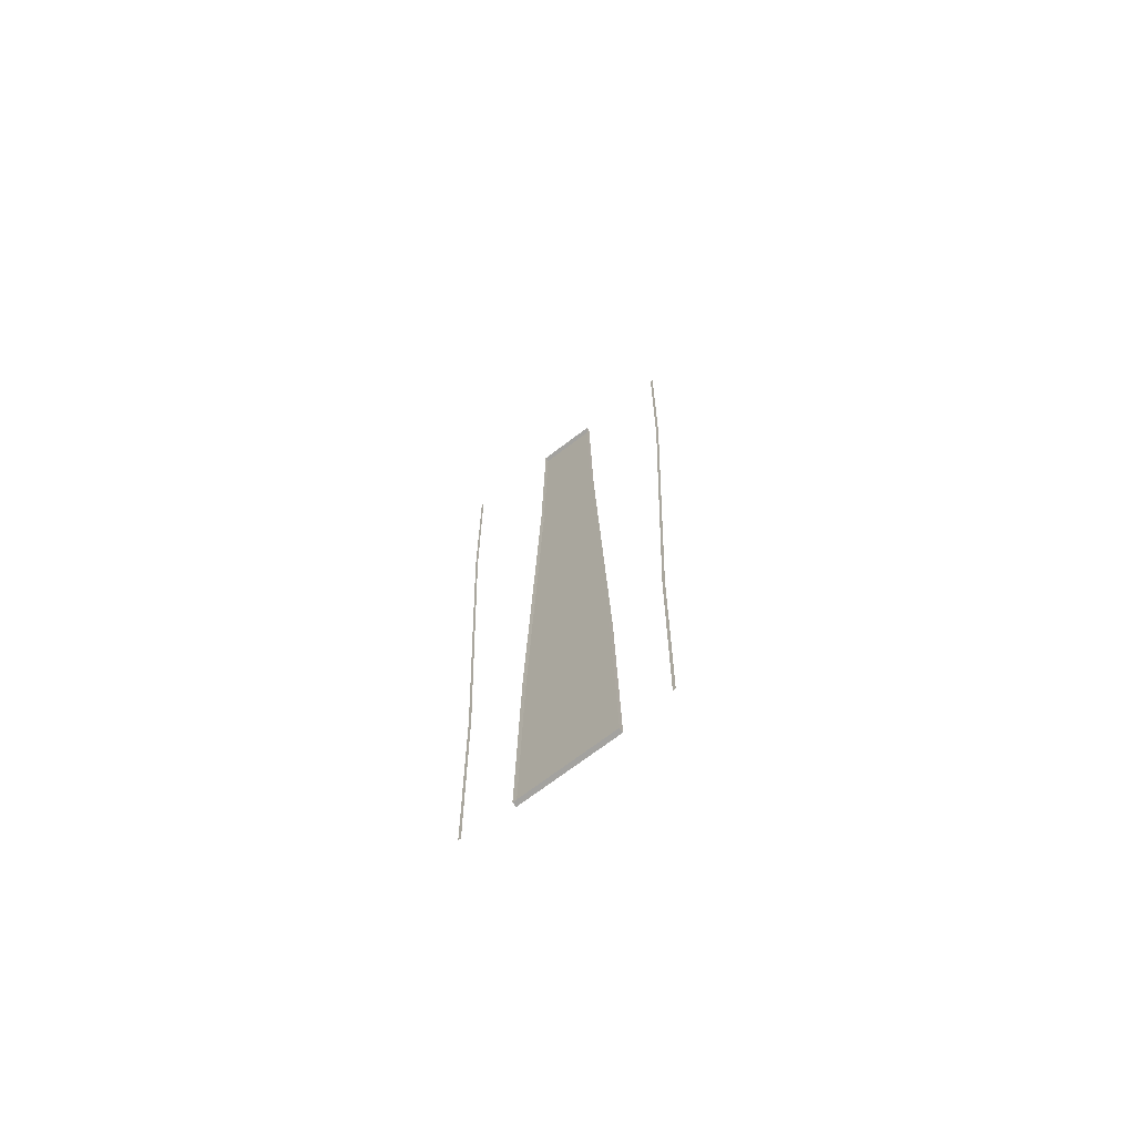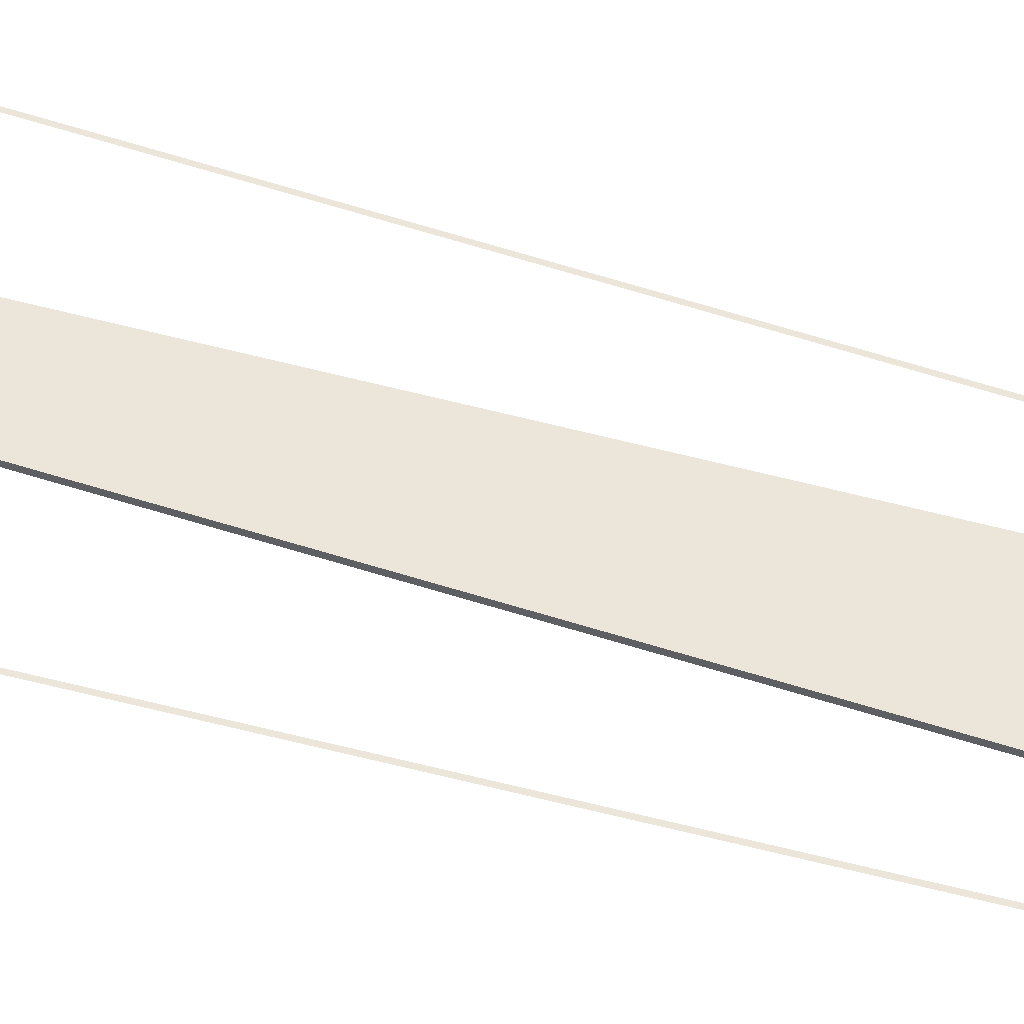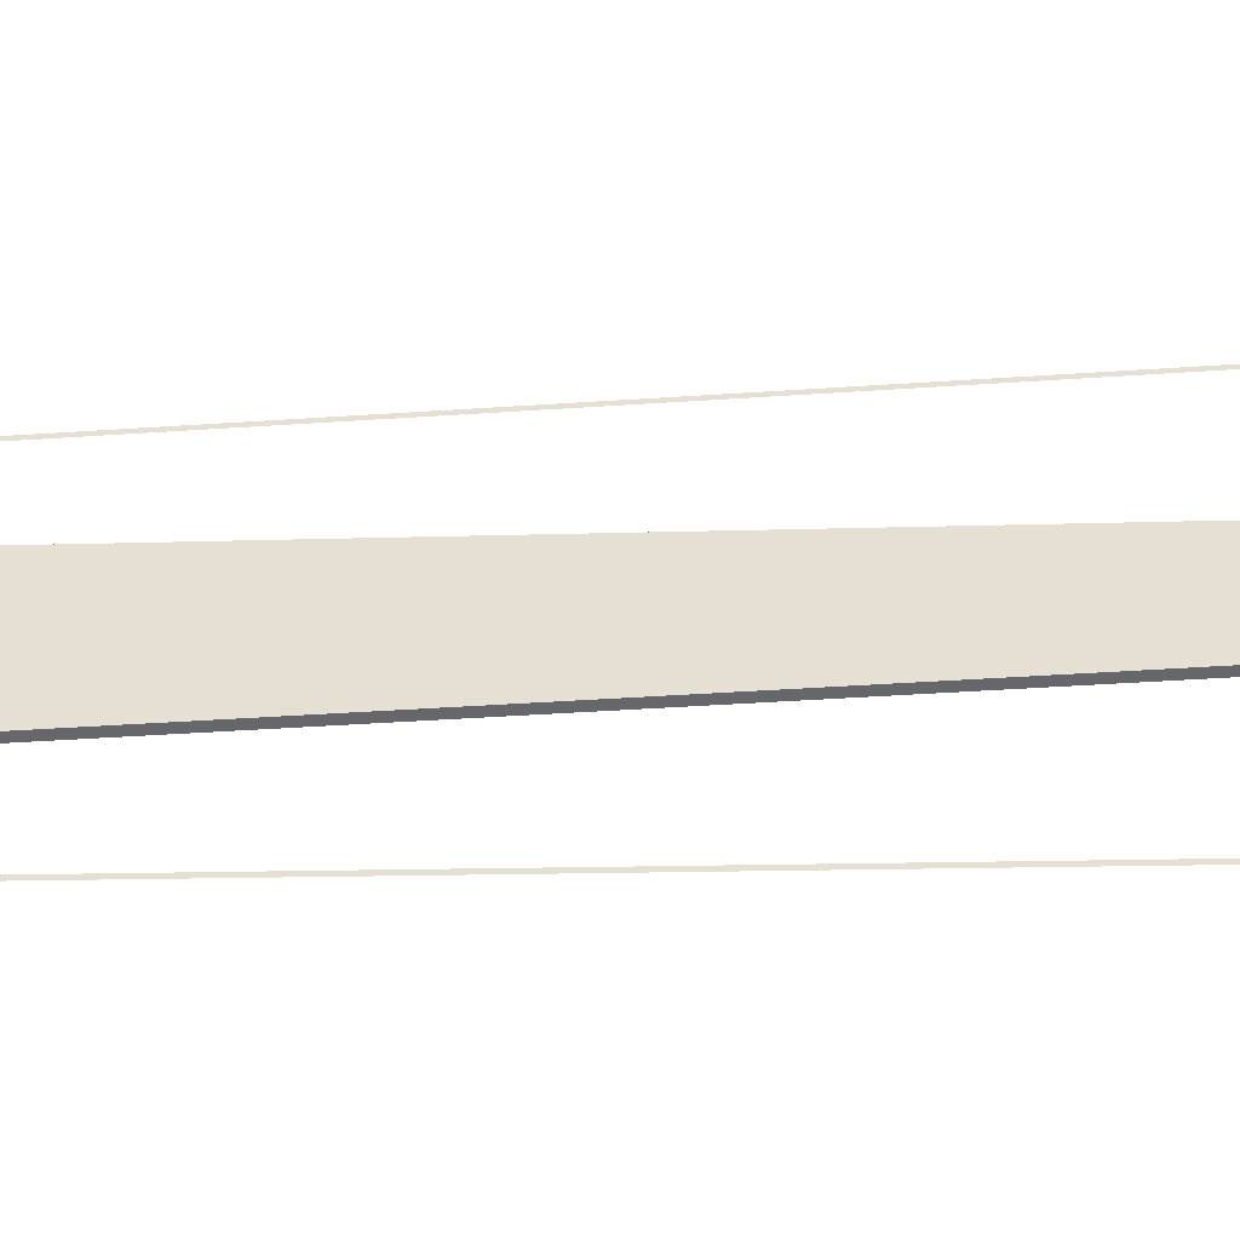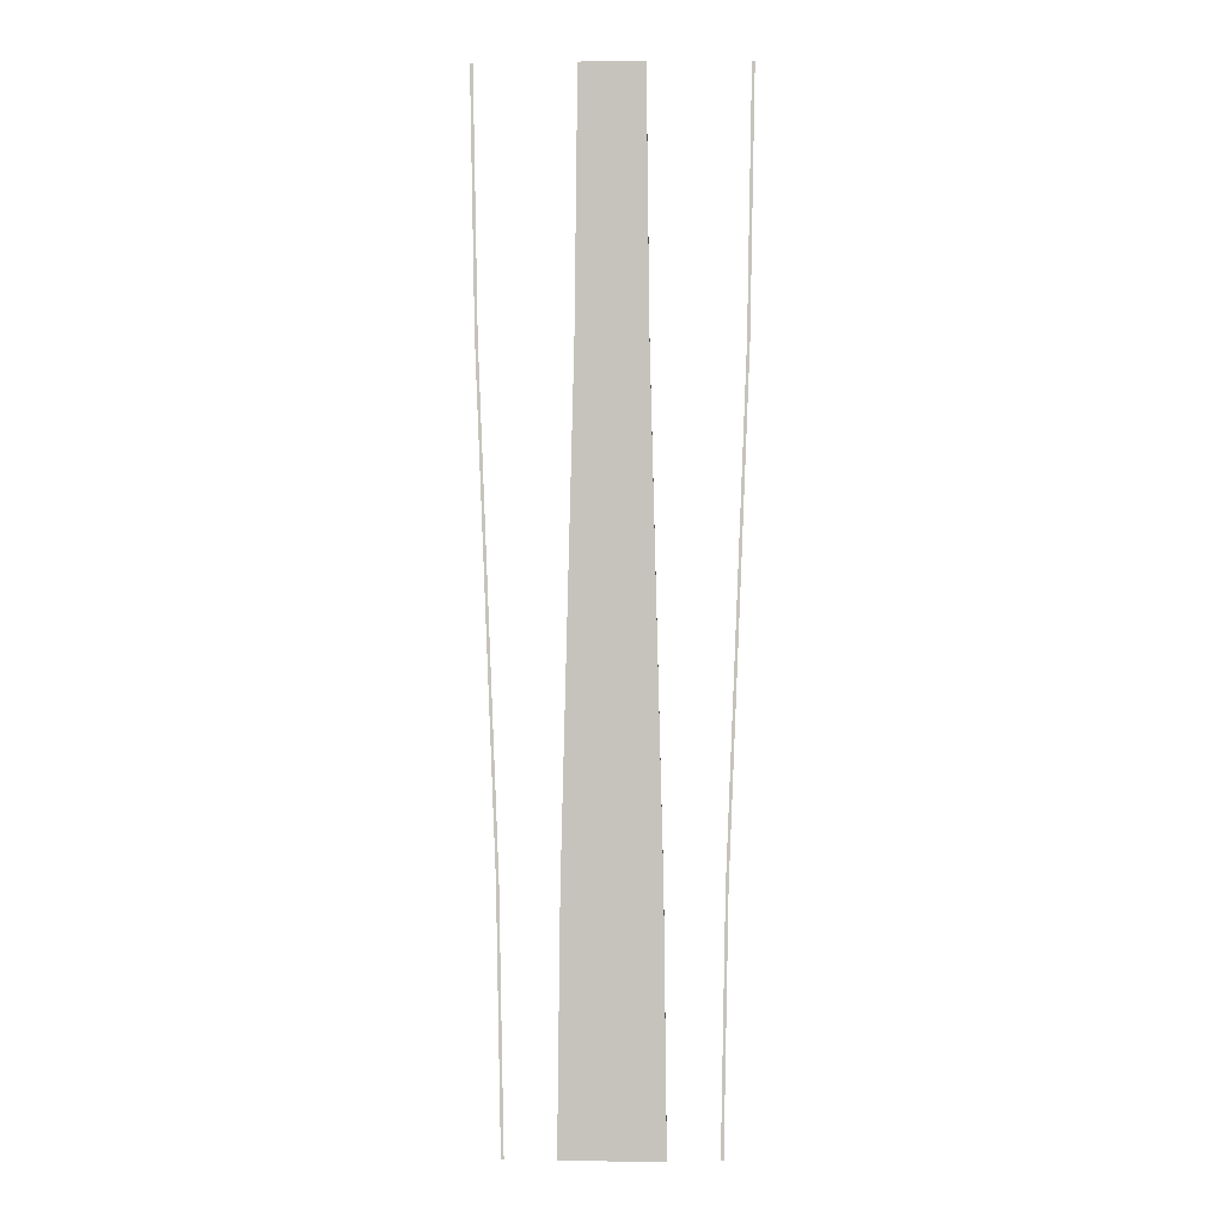
<metadata>
{"format":"obj","ext":"obj","renderer":"f3d","projection":"perspective","resolution":1024,"background":"white","views":[{"elev":-72.6,"azim":37.0,"up":"+Z"},{"elev":55.1,"azim":107.4,"up":"+Y"},{"elev":38.1,"azim":-93.4,"up":"+Y"},{"elev":0.3,"azim":-178.0,"up":"+Z"}]}
</metadata>
<code>
v  -2 -0 32
v  -2 -0.295 32
v  -2.187 -0.295 16
v  -2.187 -0 16
v  2 -0 32
v  2.188 -0 16
v  2.188 -0.295 16
v  2 -0.295 32
v  -2.599 -0.295 -0
v  -2.599 -0 -0
v  2.6 -0 -0
v  2.6 -0.295 -0
v  3.2 -0.295 -32
v  3.012 -0.295 -16
v  3.012 -0 -16
v  3.2 0 -32
v  -3.2 0 -32
v  -3.012 -0 -16
v  -3.2 -0.295 -32
v  -3.012 -0.295 -16
v  6.617 -0.295 -15.73
v  6.334 -0.295 -32
v  6.514 -0.295 -32
v  6.796 -0.295 -15.73
v  7.234 -0.295 0.2373
v  7.414 -0.295 0.2377
v  8.031 -0.295 16.06
v  7.851 -0.295 16.06
v  8.312 -0.295 32
v  8.132 -0.295 32
v  -8.312 -0.295 32
v  -8.029 -0.295 15.73
v  -7.849 -0.295 15.73
v  -8.132 -0.295 32
v  -7.411 -0.295 -0.2375
v  -7.232 -0.295 -0.2378
v  -6.794 -0.295 -16.06
v  -6.614 -0.295 -16.06
v  -6.513 -0.295 -32
v  -6.333 -0.295 -32
g Object005
f 4 3 2 1
f 6 4 1 5
f 8 7 6 5
f 10 9 3 4
f 6 11 10 4
f 12 11 6 7
f 16 15 14 13
f 18 15 16 17
f 20 18 17 19
f 15 11 12 14
f 18 10 11 15
f 20 9 10 18
f 8 5 1 2
f 13 19 17 16
f 24 23 22 21
f 26 24 21 25
f 26 25 28 27
f 27 28 30 29
f 34 33 32 31
f 33 36 35 32
f 38 37 35 36
f 40 39 37 38

</code>
